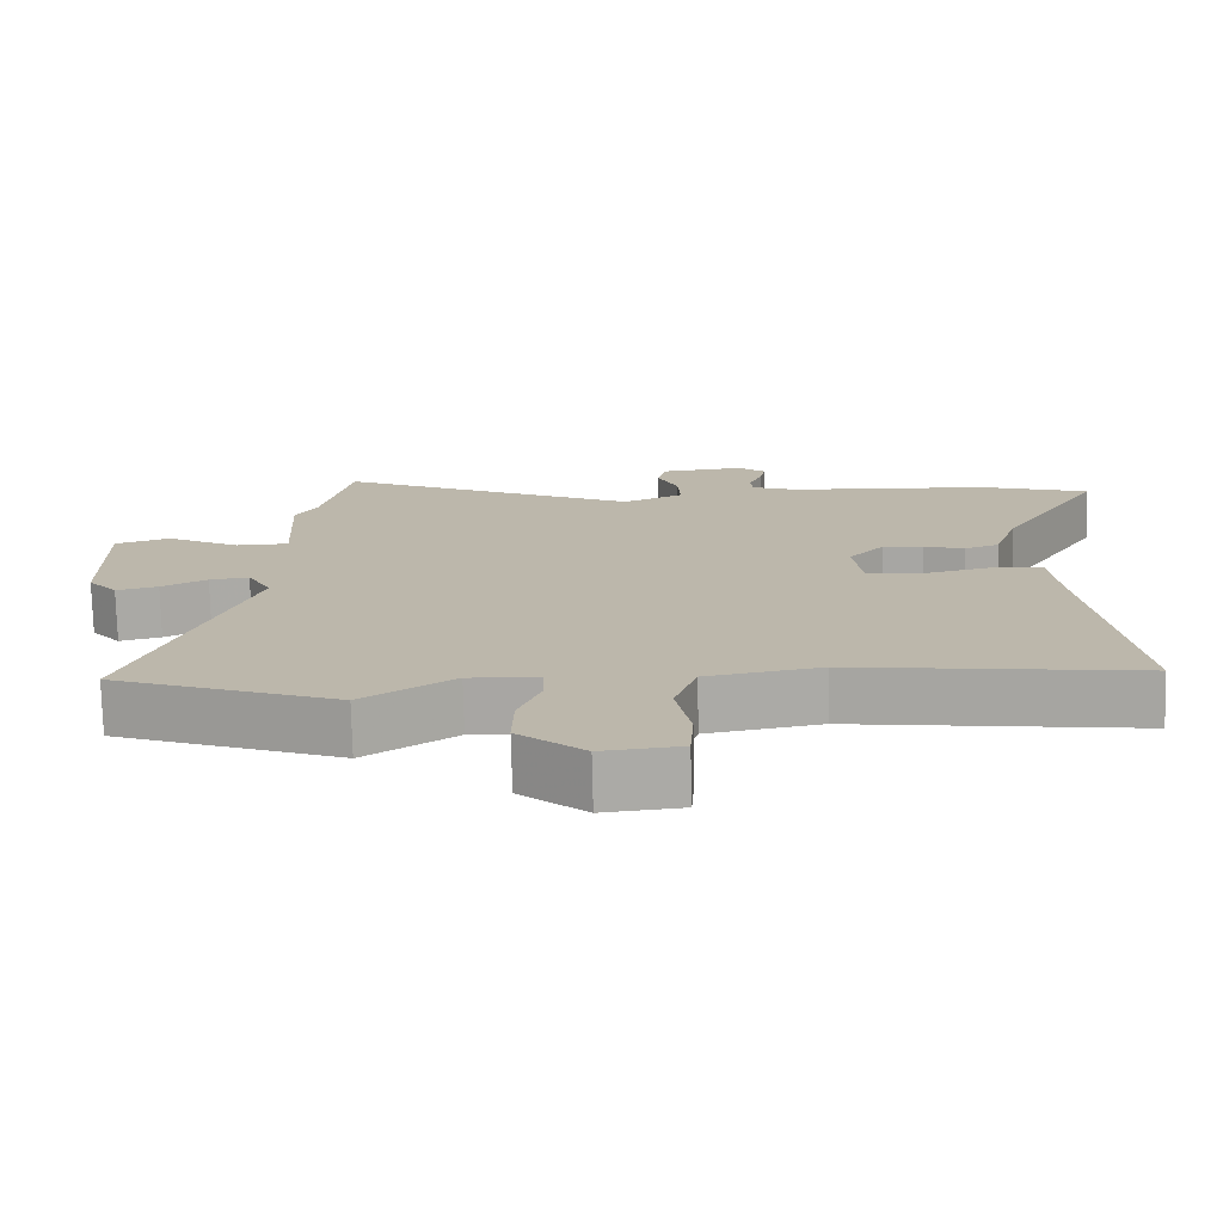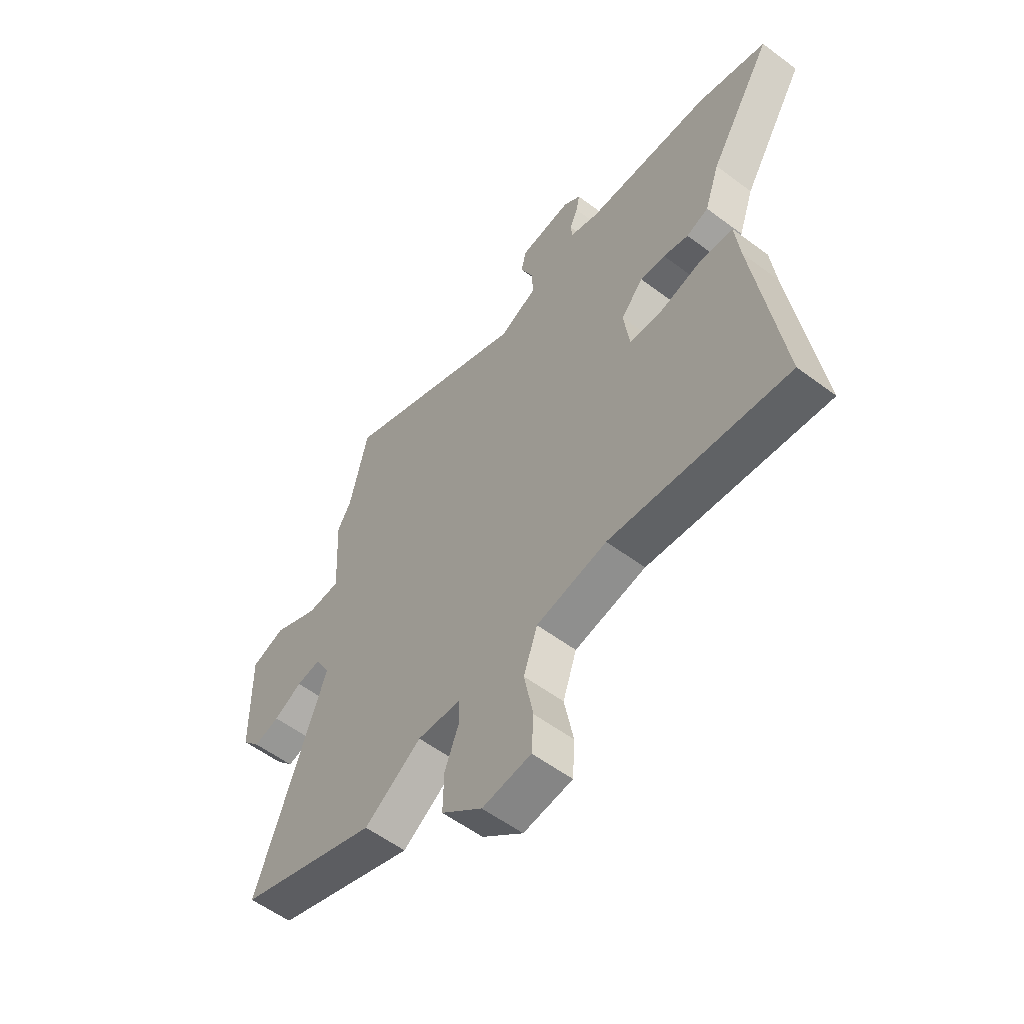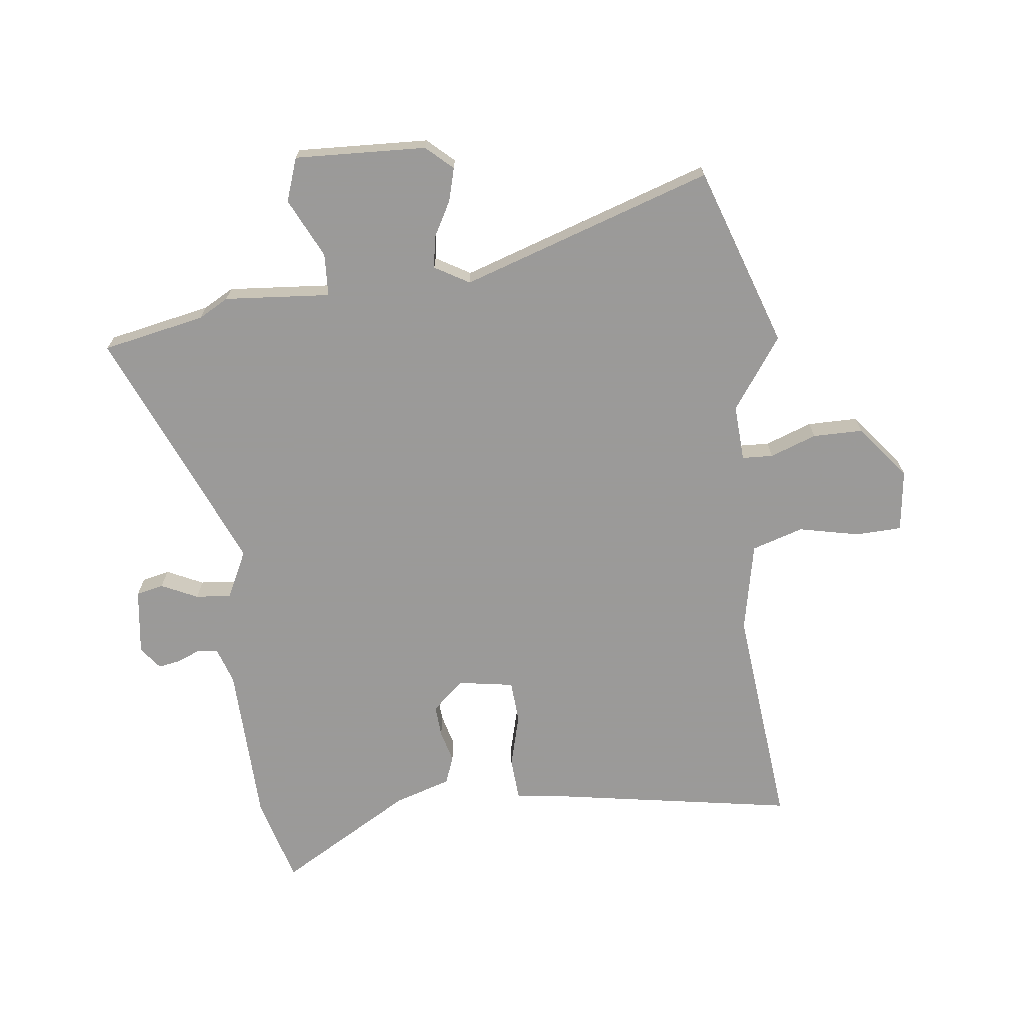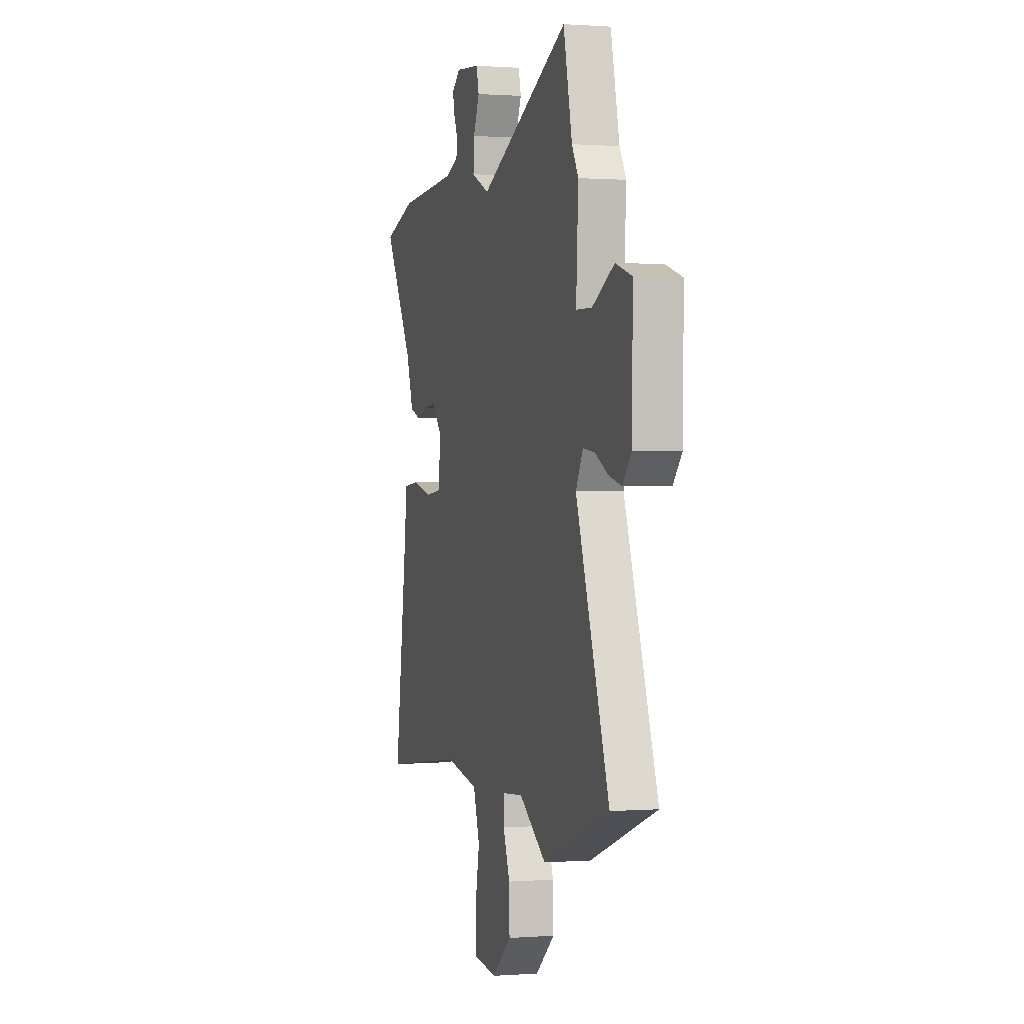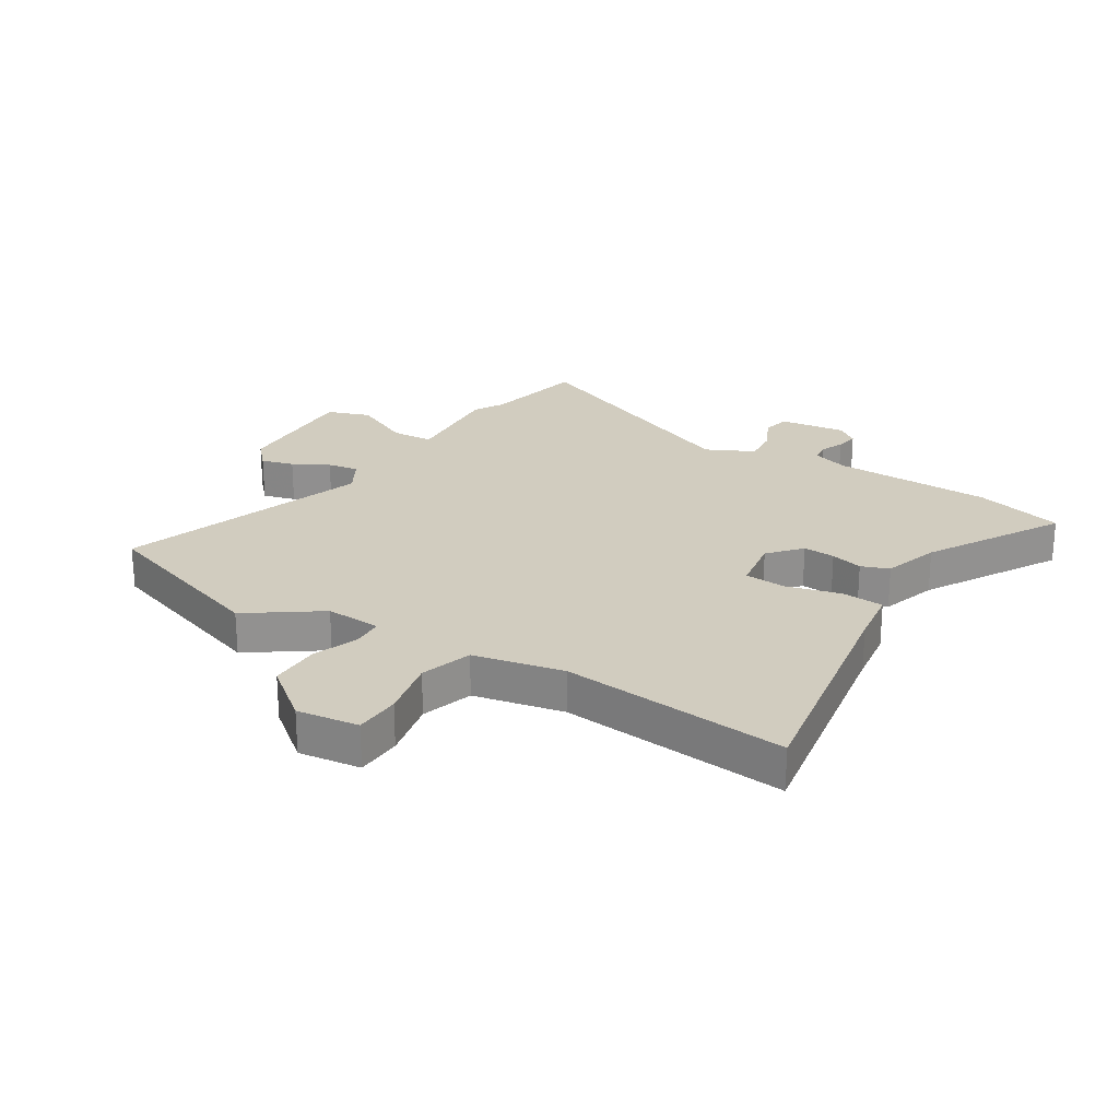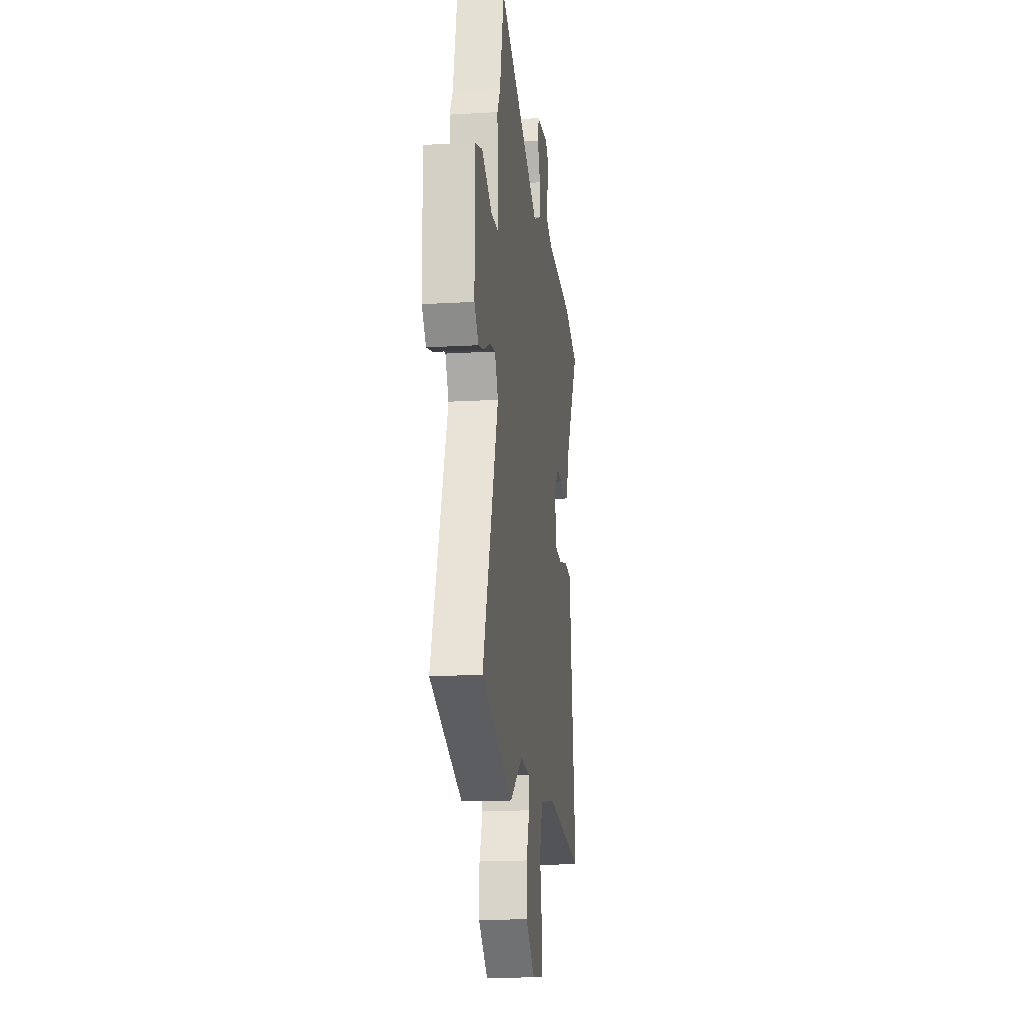
<metadata>
{"format":"obj","ext":"obj","renderer":"f3d","projection":"perspective","resolution":1024,"background":"white","views":[{"elev":-75.3,"azim":-178.6,"up":"+Z"},{"elev":-56.7,"azim":-128.0,"up":"+Z"},{"elev":-69.5,"azim":95.4,"up":"+Y"},{"elev":0.5,"azim":74.3,"up":"+Z"},{"elev":24.2,"azim":-149.6,"up":"+Y"},{"elev":-16.1,"azim":96.9,"up":"+Z"}]}
</metadata>
<code>
v 0.677 0.07 -0.435
v 0.37 0.07 -0.548
v 0.245 0.07 -0.465
v 0.149 0.07 -0.473
v 0.148 0.07 -0.526
v 0.179 0.07 -0.605
v 0.181 0.07 -0.691
v 0.091 0.07 -0.766
v -0.016 0.07 -0.755
v -0.021 0.07 -0.676
v -0.001 0.07 -0.572
v -0.031 0.07 -0.484
v -0.186 0.07 -0.456
v -0.575 0.07 -0.505
v -0.516 0.07 -0.095
v -0.505 0.07 0.001
v -0.432 0.07 0.008
v -0.339 0.07 -0.014
v -0.267 0.07 -0.007
v -0.254 0.07 0.088
v -0.303 0.07 0.142
v -0.358 0.07 0.137
v -0.413 0.07 0.121
v -0.461 0.07 0.138
v -0.494 0.07 0.234
v -0.633 0.07 0.46
v -0.482 0.07 0.505
v -0.206 0.07 0.52
v -0.144 0.07 0.542
v -0.14 0.07 0.576
v -0.158 0.07 0.616
v -0.166 0.07 0.655
v -0.128 0.07 0.685
v -0.014 0.07 0.673
v -0.002 0.07 0.626
v -0.03 0.07 0.563
v -0.034 0.07 0.502
v 0.049 0.07 0.464
v 0.465 0.07 0.653
v 0.505 0.07 0.478
v 0.535 0.07 0.427
v 0.525 0.07 0.245
v 0.598 0.07 0.243
v 0.699 0.07 0.295
v 0.774 0.07 0.271
v 0.77 0.07 0.045
v 0.73 0.07 -0.001
v 0.673 0.07 0.013
v 0.611 0.07 0.045
v 0.557 0.07 0.052
v 0.524 0.07 -0.008
v 0.677 0 -0.435
v 0.37 0 -0.548
v 0.245 0 -0.465
v 0.149 0 -0.473
v 0.148 0 -0.526
v 0.179 0 -0.605
v 0.181 0 -0.691
v 0.091 0 -0.766
v -0.016 0 -0.755
v -0.021 0 -0.676
v -0.001 0 -0.572
v -0.031 0 -0.484
v -0.186 0 -0.456
v -0.575 0 -0.505
v -0.516 0 -0.095
v -0.505 0 0.001
v -0.432 0 0.008
v -0.339 0 -0.014
v -0.267 0 -0.007
v -0.254 0 0.088
v -0.303 0 0.142
v -0.358 0 0.137
v -0.413 0 0.121
v -0.461 0 0.138
v -0.494 0 0.234
v -0.633 0 0.46
v -0.482 0 0.505
v -0.206 0 0.52
v -0.144 0 0.542
v -0.14 0 0.576
v -0.158 0 0.616
v -0.166 0 0.655
v -0.128 0 0.685
v -0.014 0 0.673
v -0.002 0 0.626
v -0.03 0 0.563
v -0.034 0 0.502
v 0.049 0 0.464
v 0.465 0 0.653
v 0.505 0 0.478
v 0.535 0 0.427
v 0.525 0 0.245
v 0.598 0 0.243
v 0.699 0 0.295
v 0.774 0 0.271
v 0.77 0 0.045
v 0.73 0 -0.001
v 0.673 0 0.013
v 0.611 0 0.045
v 0.557 0 0.052
v 0.524 0 -0.008
f 47 48 49
f 46 47 49
f 45 46 49
f 44 45 49
f 43 44 49
f 42 43 49 50
f 40 41 42
f 38 39 40 42
f 42 50 51
f 38 42 51
f 37 38 51
f 34 35 36
f 33 34 36
f 32 33 36
f 31 32 36
f 30 31 36
f 29 30 36 37
f 1 2 3
f 51 1 3
f 37 51 3
f 29 37 3
f 28 29 3
f 25 26 27 28
f 24 25 28
f 23 24 28
f 22 23 28
f 15 16 17 18
f 15 18 19
f 14 15 19
f 13 14 19
f 12 13 19 20
f 9 10 11
f 8 9 11
f 7 8 11
f 6 7 11
f 5 6 11
f 4 5 11 12
f 3 4 12 20
f 21 22 28
f 20 21 28
f 3 20 28
f 100 99 98
f 100 98 97
f 100 97 96
f 100 96 95
f 100 95 94
f 101 100 94 93
f 93 92 91
f 93 91 90 89
f 102 101 93
f 102 93 89
f 102 89 88
f 87 86 85
f 87 85 84
f 87 84 83
f 87 83 82
f 87 82 81
f 88 87 81 80
f 54 53 52
f 54 52 102
f 54 102 88
f 54 88 80
f 54 80 79
f 79 78 77 76
f 79 76 75
f 79 75 74
f 79 74 73
f 69 68 67 66
f 70 69 66
f 70 66 65
f 70 65 64
f 71 70 64 63
f 62 61 60
f 62 60 59
f 62 59 58
f 62 58 57
f 62 57 56
f 63 62 56 55
f 71 63 55 54
f 79 73 72
f 79 72 71
f 79 71 54
f 1 52 53 2
f 2 53 54 3
f 3 54 55 4
f 4 55 56 5
f 5 56 57 6
f 6 57 58 7
f 7 58 59 8
f 8 59 60 9
f 9 60 61 10
f 10 61 62 11
f 11 62 63 12
f 12 63 64 13
f 13 64 65 14
f 14 65 66 15
f 15 66 67 16
f 16 67 68 17
f 17 68 69 18
f 18 69 70 19
f 19 70 71 20
f 20 71 72 21
f 21 72 73 22
f 22 73 74 23
f 23 74 75 24
f 24 75 76 25
f 25 76 77 26
f 26 77 78 27
f 27 78 79 28
f 28 79 80 29
f 29 80 81 30
f 30 81 82 31
f 31 82 83 32
f 32 83 84 33
f 33 84 85 34
f 34 85 86 35
f 35 86 87 36
f 36 87 88 37
f 37 88 89 38
f 38 89 90 39
f 39 90 91 40
f 40 91 92 41
f 41 92 93 42
f 42 93 94 43
f 43 94 95 44
f 44 95 96 45
f 45 96 97 46
f 46 97 98 47
f 47 98 99 48
f 48 99 100 49
f 49 100 101 50
f 50 101 102 51
f 51 102 52 1

</code>
